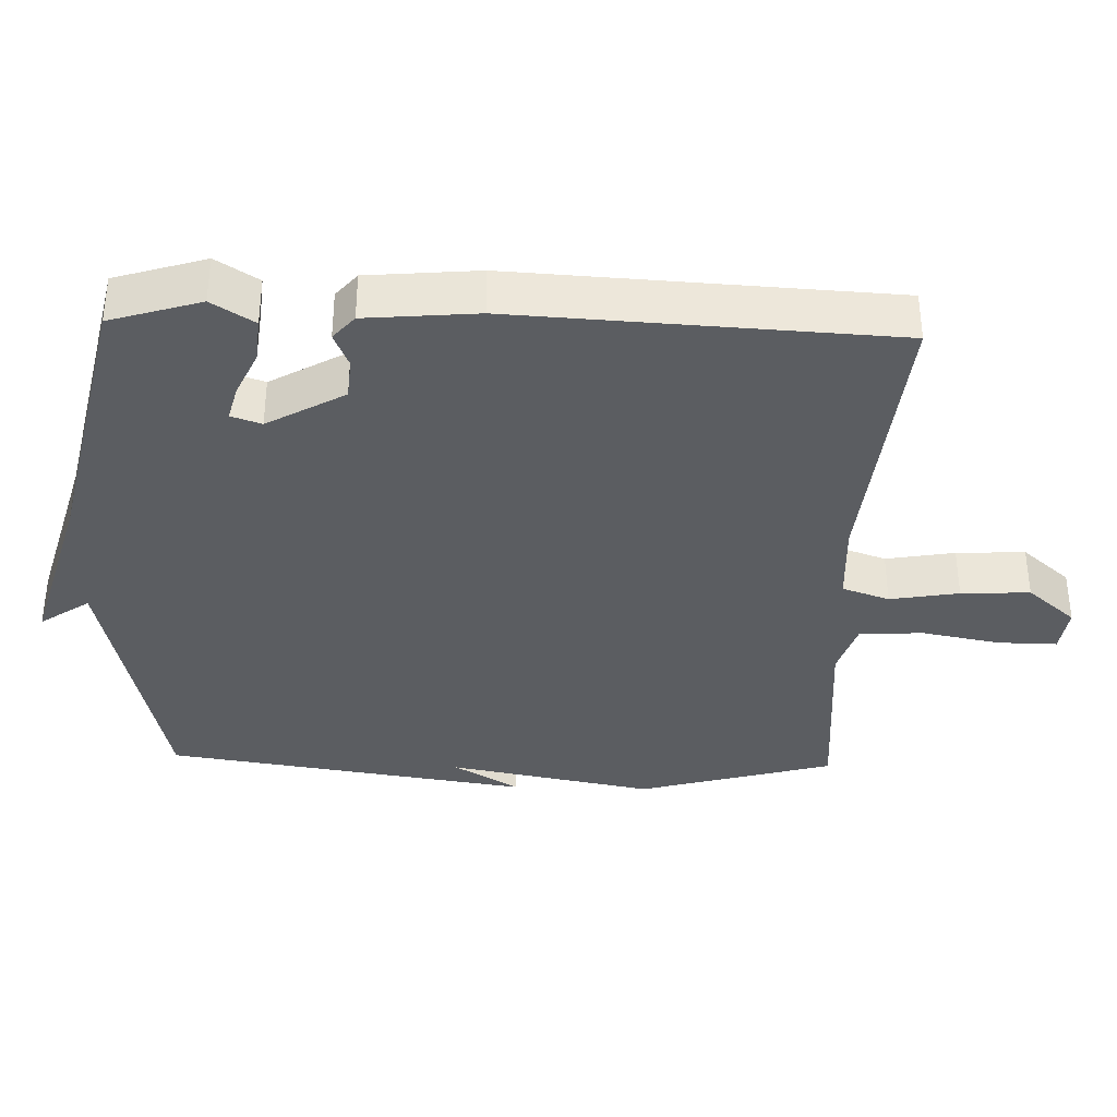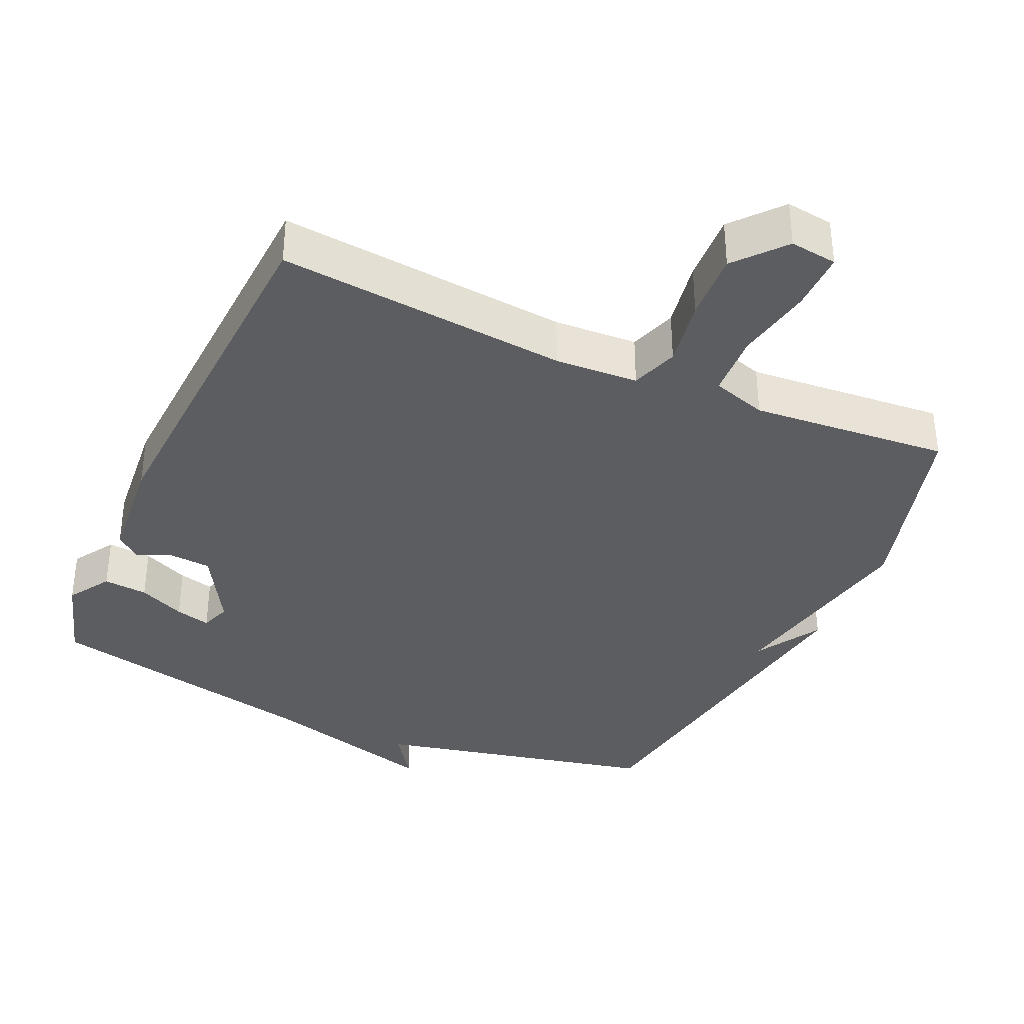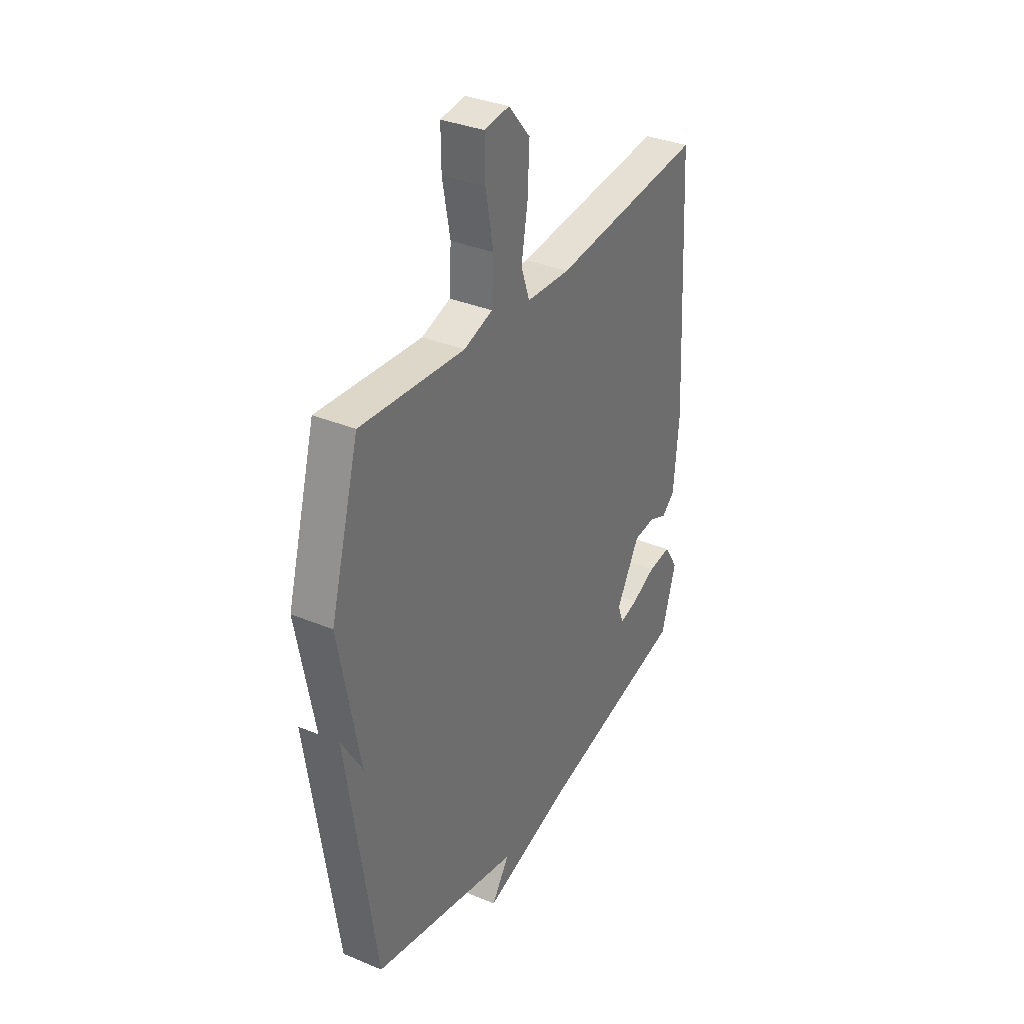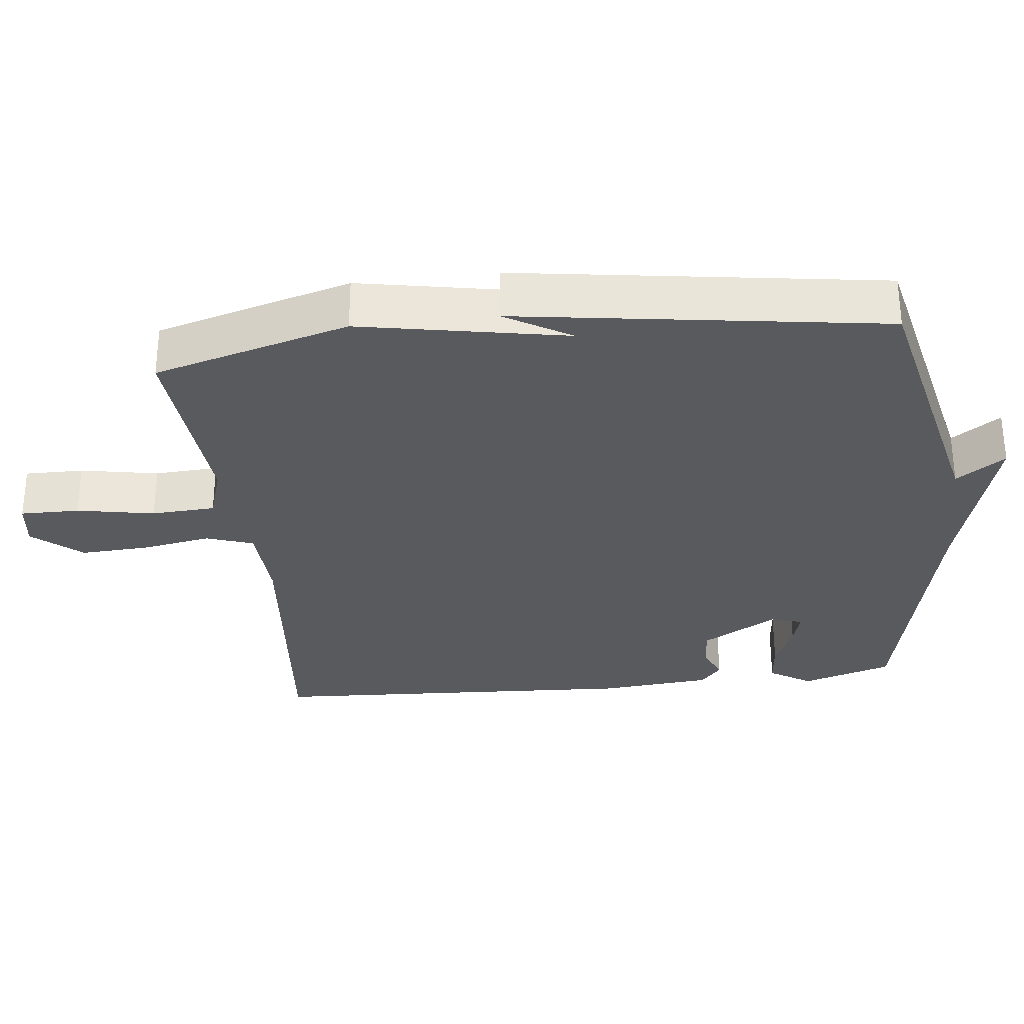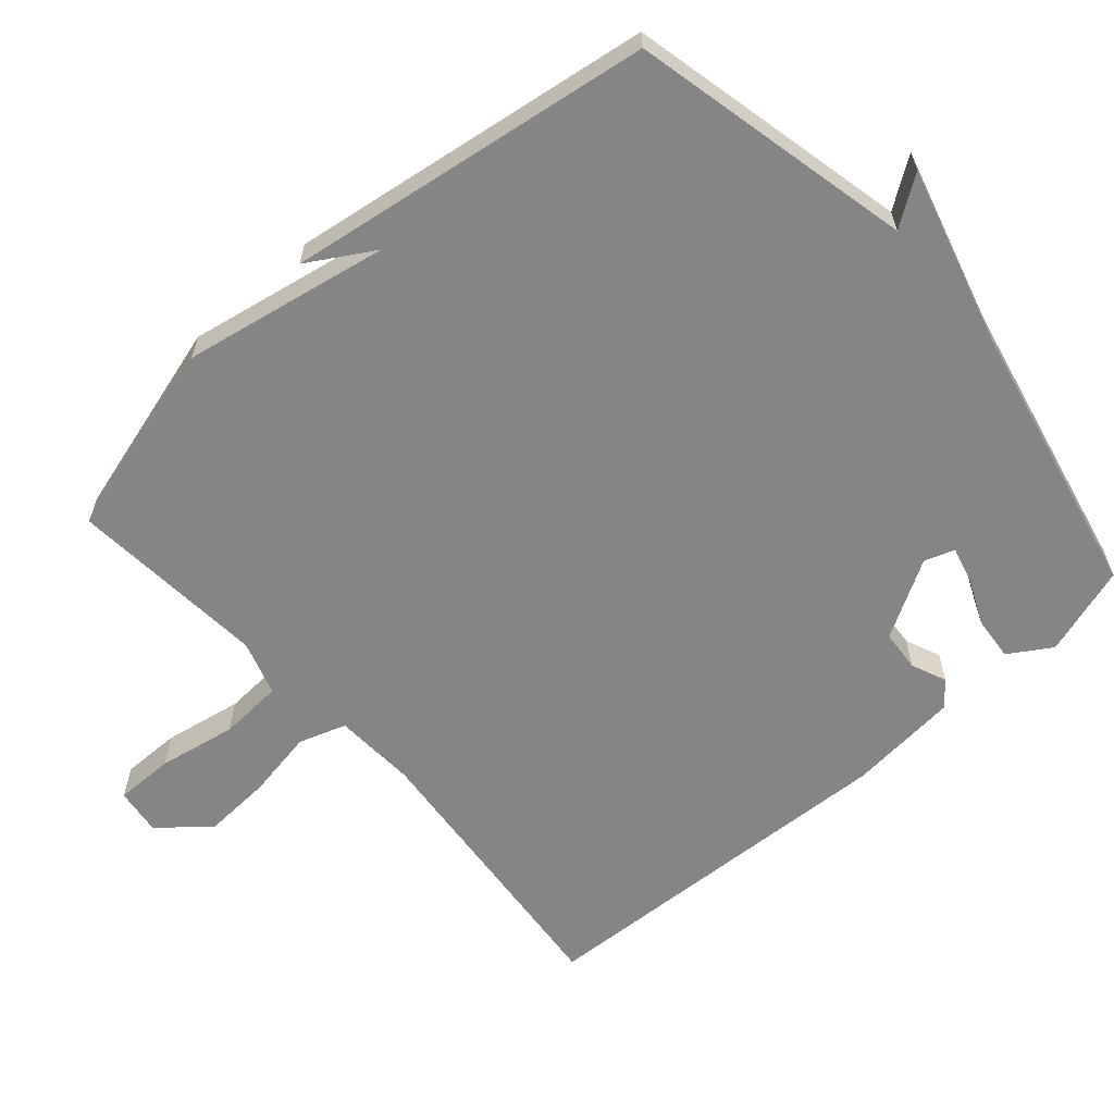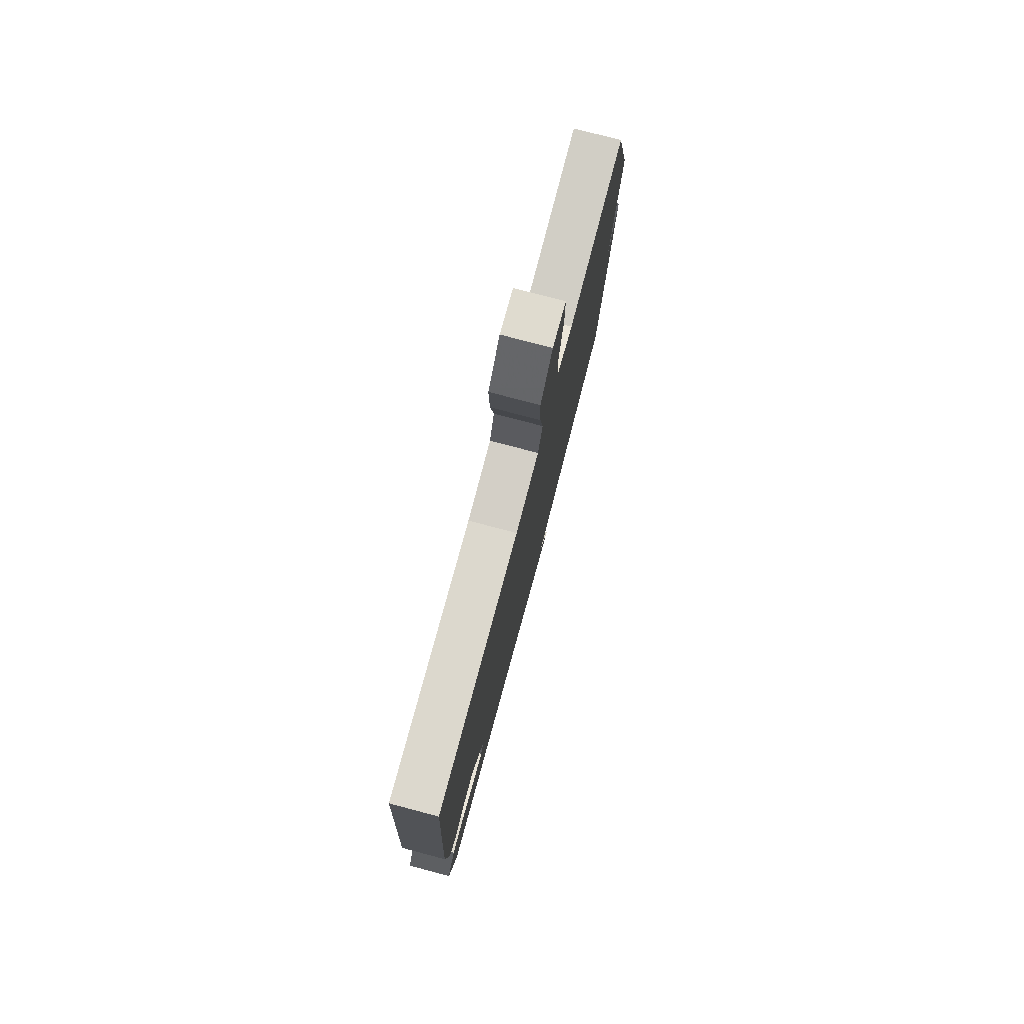
<metadata>
{"format":"obj","ext":"obj","renderer":"f3d","projection":"perspective","resolution":1024,"background":"white","views":[{"elev":-36.1,"azim":-91.8,"up":"+Y"},{"elev":-36.1,"azim":-24.1,"up":"+Y"},{"elev":34.3,"azim":119.3,"up":"+Z"},{"elev":-30.6,"azim":96.6,"up":"+Y"},{"elev":-61.9,"azim":131.6,"up":"+Y"},{"elev":78.1,"azim":-75.2,"up":"+Z"}]}
</metadata>
<code>
v 0.5 0.07 0.5
v 0.578 0.07 0.221
v 0.522 0.07 -0.072
v 0.578 0.07 0.021
v 0.5 0.07 -0.5
v 0.098 0.07 -0.588
v 0.146 0.07 -0.658
v -0.102 0.07 -0.588
v -0.5 0.07 -0.5
v -0.54 0.07 -0.371
v -0.502 0.07 -0.311
v -0.439 0.07 -0.317
v -0.373 0.07 -0.347
v -0.323 0.07 -0.36
v -0.308 0.07 -0.317
v -0.371 0.07 -0.207
v -0.43 0.07 -0.202
v -0.48 0.07 -0.223
v -0.515 0.07 -0.193
v -0.529 0.07 -0.035
v -0.5 0.07 0.5
v -0.088 0.07 0.46
v 0.03 0.07 0.466
v 0.053 0.07 0.533
v 0.036 0.07 0.631
v 0.031 0.07 0.729
v 0.09 0.07 0.798
v 0.157 0.07 0.789
v 0.156 0.07 0.705
v 0.135 0.07 0.594
v 0.14 0.07 0.503
v 0.218 0.07 0.478
v 0.5 0 0.5
v 0.578 0 0.221
v 0.522 0 -0.072
v 0.578 0 0.021
v 0.5 0 -0.5
v 0.098 0 -0.588
v 0.146 0 -0.658
v -0.102 0 -0.588
v -0.5 0 -0.5
v -0.54 0 -0.371
v -0.502 0 -0.311
v -0.439 0 -0.317
v -0.373 0 -0.347
v -0.323 0 -0.36
v -0.308 0 -0.317
v -0.371 0 -0.207
v -0.43 0 -0.202
v -0.48 0 -0.223
v -0.515 0 -0.193
v -0.529 0 -0.035
v -0.5 0 0.5
v -0.088 0 0.46
v 0.03 0 0.466
v 0.053 0 0.533
v 0.036 0 0.631
v 0.031 0 0.729
v 0.09 0 0.798
v 0.157 0 0.789
v 0.156 0 0.705
v 0.135 0 0.594
v 0.14 0 0.503
v 0.218 0 0.478
f 28 29 30
f 27 28 30
f 26 27 30
f 25 26 30
f 24 25 30
f 23 24 30 31
f 20 21 22
f 19 20 22
f 18 19 22
f 17 18 22
f 16 17 22 23
f 23 31 32
f 16 23 32
f 15 16 32
f 11 12 13
f 10 11 13
f 9 10 13
f 8 9 13
f 8 13 14
f 7 8 14
f 6 7 14
f 3 4 5
f 15 32 1
f 14 15 1
f 6 14 1
f 5 6 1
f 3 5 1
f 1 2 3
f 62 61 60
f 62 60 59
f 62 59 58
f 62 58 57
f 62 57 56
f 63 62 56 55
f 54 53 52
f 54 52 51
f 54 51 50
f 54 50 49
f 55 54 49 48
f 64 63 55
f 64 55 48
f 64 48 47
f 45 44 43
f 45 43 42
f 45 42 41
f 45 41 40
f 46 45 40
f 46 40 39
f 46 39 38
f 37 36 35
f 33 64 47
f 33 47 46
f 33 46 38
f 33 38 37
f 33 37 35
f 35 34 33
f 1 33 34 2
f 2 34 35 3
f 3 35 36 4
f 4 36 37 5
f 5 37 38 6
f 6 38 39 7
f 7 39 40 8
f 8 40 41 9
f 9 41 42 10
f 10 42 43 11
f 11 43 44 12
f 12 44 45 13
f 13 45 46 14
f 14 46 47 15
f 15 47 48 16
f 16 48 49 17
f 17 49 50 18
f 18 50 51 19
f 19 51 52 20
f 20 52 53 21
f 21 53 54 22
f 22 54 55 23
f 23 55 56 24
f 24 56 57 25
f 25 57 58 26
f 26 58 59 27
f 27 59 60 28
f 28 60 61 29
f 29 61 62 30
f 30 62 63 31
f 31 63 64 32
f 32 64 33 1

</code>
